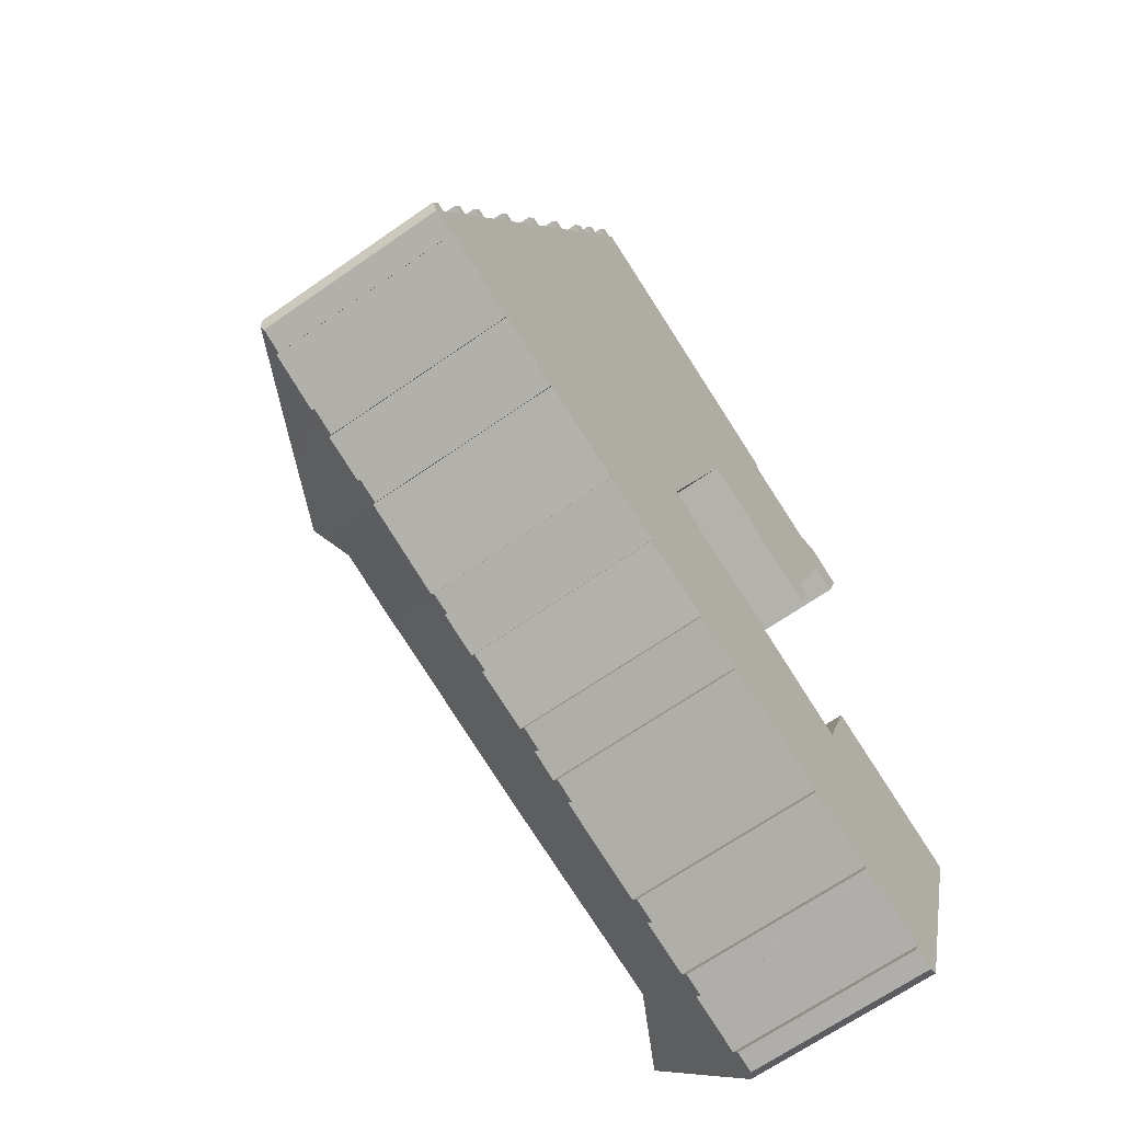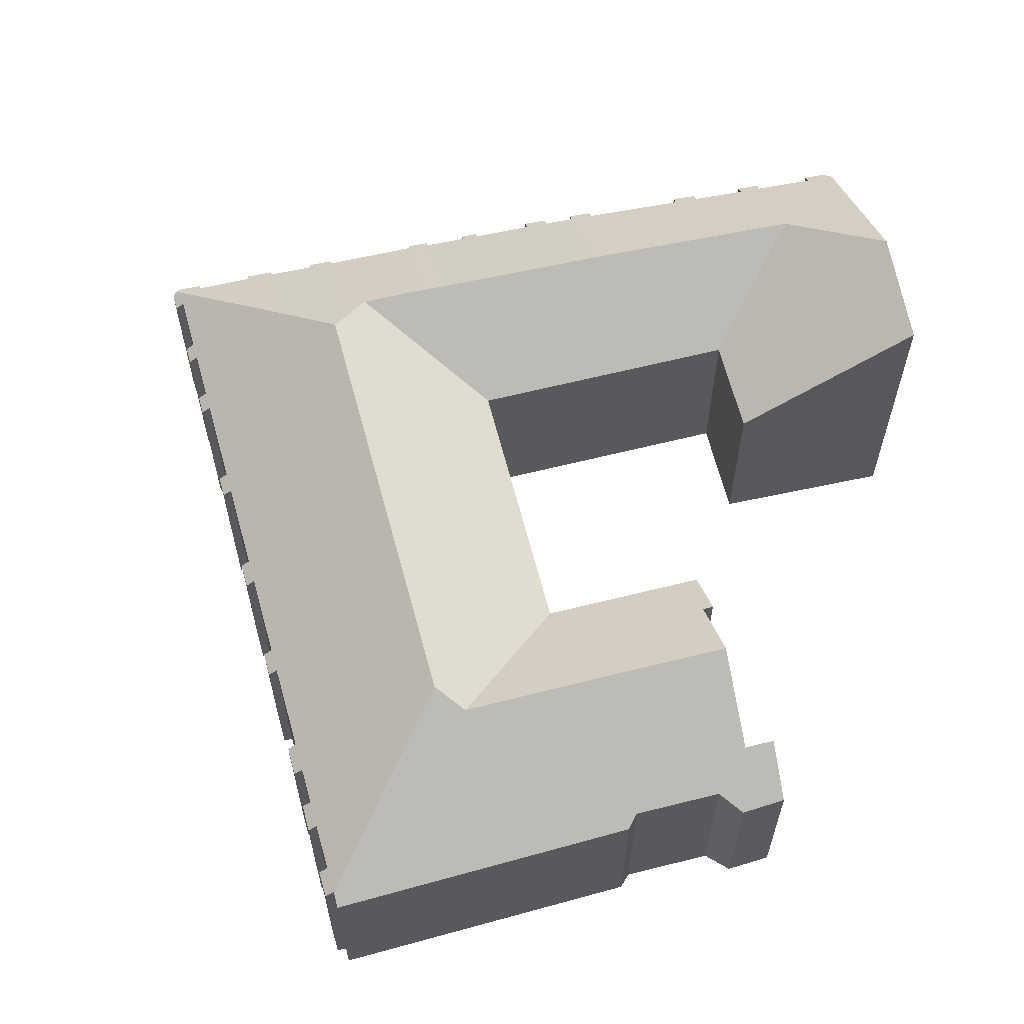
<metadata>
{"format":"obj","ext":"obj","renderer":"f3d","projection":"perspective","resolution":1024,"background":"white","views":[{"elev":-66.3,"azim":-54.9,"up":"+Z"},{"elev":62.1,"azim":5.9,"up":"+Y"}]}
</metadata>
<code>
v 4.45 -0.05171 4.13
v 4.45 -0.05171 4.13
v 4.45 0.04619 4.13
v 4.45 0.04623 4.13
v 4.434 -0.009234 4.072
v 4.434 -0.009234 4.072
v 4.417 -0.05171 4.013
v 4.45 -0.05171 4.13
v 4.45 0.04623 4.13
v 4.46 0.04465 4.164
v 4.417 -0.05171 4.013
v 4.434 -0.009234 4.072
v 4.417 -0.117 4.013
v 4.46 -0.117 4.164
v 4.443 0.04735 4.105
v 4.45 0.04619 4.13
v 4.434 -0.009234 4.072
v 4.417 -0.01934 4.013
v 4.417 -0.05171 4.013
v 4.45 -0.05171 4.13
v 4.412 -0.117 4.01
v 4.412 -0.02247 4.01
v 4.417 -0.01934 4.013
v 4.417 -0.05171 4.013
v 4.417 -0.117 4.013
v 4.401 -0.117 4.013
v 4.401 -0.02249 4.013
v 4.412 -0.02247 4.01
v 4.412 -0.117 4.01
v 4.401 -0.02249 4.013
v 4.401 -0.117 4.013
v 4.403 -0.117 4.018
v 4.403 -0.01925 4.018
v 4.399 -0.117 4.391
v 4.399 -0.007282 4.391
v 4.408 -0.02602 4.417
v 4.408 -0.117 4.417
v 4.39 0.01842 4.078
v 4.374 -0.01934 4.027
v 4.408 -0.02602 4.417
v 4.387 -0.02686 4.426
v 4.387 -0.117 4.426
v 4.408 -0.117 4.417
v 4.385 -0.117 4.397
v 4.385 -0.007286 4.397
v 4.399 -0.007282 4.391
v 4.399 -0.117 4.391
v 4.374 -0.117 4.027
v 4.374 -0.01934 4.027
v 4.403 -0.01925 4.018
v 4.403 -0.117 4.018
v 4.46 0.04465 4.164
v 4.373 -0.01934 4.193
v 4.373 -0.117 4.193
v 4.46 -0.117 4.164
v 4.387 -0.02686 4.426
v 4.373 -0.01934 4.419
v 4.373 -0.117 4.419
v 4.387 -0.117 4.426
v 4.372 -0.117 4.022
v 4.372 -0.02264 4.022
v 4.374 -0.01934 4.027
v 4.374 -0.117 4.027
v 4.372 -0.02264 4.022
v 4.363 -0.01934 4.03
v 4.378 0.0174 4.08
v 4.388 0.01723 4.077
v 4.361 -0.02264 4.026
v 4.361 -0.117 4.026
v 4.361 -0.02264 4.026
v 4.372 -0.02264 4.022
v 4.372 -0.02264 4.022
v 4.372 -0.117 4.022
v 4.361 -0.02264 4.026
v 4.361 -0.117 4.026
v 4.363 -0.117 4.03
v 4.363 -0.01934 4.03
v 4.357 -0.000961 4.321
v 4.357 -0.117 4.321
v 4.362 -0.117 4.32
v 4.362 -0.000923 4.32
v 4.357 -0.117 4.321
v 4.357 -0.000961 4.321
v 4.369 0.02398 4.355
v 4.385 -0.007286 4.397
v 4.385 -0.117 4.397
v 4.356 -0.01934 4.144
v 4.356 -0.01934 4.144
v 4.356 -0.117 4.144
v 4.373 -0.117 4.193
v 4.373 -0.01934 4.193
v 4.353 -0.117 4.295
v 4.353 -0.01934 4.295
v 4.362 -0.000923 4.32
v 4.362 -0.117 4.32
v 4.352 0.02397 4.361
v 4.336 -0.01934 4.038
v 4.351 0.01797 4.089
v 4.336 -0.117 4.038
v 4.336 -0.01934 4.038
v 4.363 -0.01934 4.03
v 4.363 -0.117 4.03
v 4.335 -0.117 4.034
v 4.335 -0.02262 4.034
v 4.336 -0.01934 4.038
v 4.336 -0.117 4.038
v 4.331 -0.01934 4.435
v 4.331 -0.117 4.435
v 4.373 -0.117 4.419
v 4.373 -0.01934 4.419
v 4.327 -0.02337 4.442
v 4.327 -0.117 4.442
v 4.331 -0.117 4.435
v 4.331 -0.01934 4.435
v 4.324 -0.01934 4.042
v 4.339 0.01823 4.093
v 4.322 -0.02262 4.037
v 4.322 -0.02262 4.037
v 4.322 -0.117 4.037
v 4.324 -0.117 4.042
v 4.324 -0.01934 4.042
v 4.322 -0.117 4.037
v 4.322 -0.02262 4.037
v 4.335 -0.02262 4.034
v 4.335 -0.117 4.034
v 4.309 0.02397 4.377
v 4.237 0.02436 4.404
v 4.274 -0.01934 4.324
v 4.274 -0.01934 4.324
v 4.353 -0.01934 4.295
v 4.353 -0.117 4.295
v 4.274 -0.117 4.324
v 4.274 -0.01934 4.057
v 4.29 0.01927 4.11
v 4.274 -0.01934 4.057
v 4.324 -0.01934 4.042
v 4.324 -0.117 4.042
v 4.274 -0.117 4.057
v 4.272 -0.02237 4.053
v 4.274 -0.01934 4.057
v 4.274 -0.117 4.057
v 4.272 -0.117 4.053
v 4.261 -0.02242 4.057
v 4.262 -0.01934 4.061
v 4.279 0.01948 4.114
v 4.261 -0.117 4.057
v 4.261 -0.02242 4.057
v 4.272 -0.02237 4.053
v 4.272 -0.117 4.053
v 4.261 -0.02242 4.057
v 4.261 -0.117 4.057
v 4.262 -0.117 4.061
v 4.262 -0.01934 4.061
v 4.247 -0.117 4.065
v 4.247 -0.0196 4.065
v 4.262 -0.01934 4.061
v 4.262 -0.117 4.061
v 4.246 -0.02282 4.061
v 4.247 -0.0196 4.065
v 4.247 -0.117 4.065
v 4.246 -0.117 4.061
v 4.234 -0.02303 4.064
v 4.246 -0.02282 4.061
v 4.246 -0.117 4.061
v 4.234 -0.117 4.064
v 4.236 -0.01973 4.069
v 4.234 -0.02303 4.064
v 4.234 -0.117 4.064
v 4.236 -0.117 4.069
v 4.207 -0.01934 4.079
v 4.225 0.02017 4.133
v 4.226 -0.117 4.192
v 4.226 -0.01934 4.192
v 4.274 -0.01934 4.324
v 4.274 -0.117 4.324
v 4.226 -0.01934 4.192
v 4.226 -0.117 4.192
v 4.356 -0.117 4.144
v 4.356 -0.01934 4.144
v 4.207 -0.01934 4.079
v 4.236 -0.01973 4.069
v 4.236 -0.117 4.069
v 4.207 -0.117 4.079
v 4.206 -0.117 4.076
v 4.206 -0.02179 4.076
v 4.207 -0.01934 4.079
v 4.207 -0.117 4.079
v 4.198 -0.02162 4.079
v 4.199 -0.01934 4.082
v 4.216 0.02029 4.136
v 4.198 -0.02162 4.079
v 4.198 -0.117 4.079
v 4.198 -0.02162 4.079
v 4.198 -0.02162 4.079
v 4.206 -0.02179 4.076
v 4.206 -0.117 4.076
v 4.198 -0.02162 4.079
v 4.198 -0.117 4.079
v 4.199 -0.117 4.082
v 4.199 -0.01934 4.082
v 4.181 -0.02431 4.5
v 4.181 -0.117 4.5
v 4.327 -0.117 4.442
v 4.327 -0.02337 4.442
v 4.181 -0.02431 4.5
v 4.178 -0.01934 4.494
v 4.178 -0.117 4.494
v 4.181 -0.117 4.5
v 4.221 0.03352 4.396
v 4.218 0.03004 4.403
v 4.207 0.01691 4.427
v 4.199 0.007155 4.445
v 4.178 -0.01934 4.089
v 4.199 -0.01934 4.082
v 4.199 -0.117 4.082
v 4.178 -0.117 4.089
v 4.195 0.02056 4.143
v 4.177 -0.02148 4.086
v 4.178 -0.01934 4.089
v 4.178 -0.117 4.089
v 4.177 -0.117 4.086
v 4.174 -0.02262 4.495
v 4.174 -0.117 4.495
v 4.178 -0.117 4.494
v 4.178 -0.01934 4.494
v 4.164 -0.01934 4.459
v 4.173 -0.01947 4.481
v 4.169 -0.02259 4.483
v 4.169 -0.02259 4.483
v 4.169 -0.117 4.483
v 4.174 -0.117 4.495
v 4.174 -0.02262 4.495
v 4.169 -0.02259 4.483
v 4.173 -0.01947 4.481
v 4.173 -0.117 4.481
v 4.169 -0.117 4.483
v 4.167 -0.02127 4.089
v 4.185 0.02082 4.146
v 4.167 -0.02127 4.089
v 4.167 -0.02127 4.089
v 4.177 -0.02148 4.086
v 4.177 -0.117 4.086
v 4.167 -0.117 4.089
v 4.168 -0.01934 4.092
v 4.167 -0.02127 4.089
v 4.167 -0.117 4.089
v 4.168 -0.117 4.092
v 4.164 -0.01934 4.459
v 4.164 -0.117 4.459
v 4.173 -0.117 4.481
v 4.173 -0.01947 4.481
v 4.16 -0.02252 4.461
v 4.16 -0.117 4.461
v 4.164 -0.117 4.459
v 4.164 -0.01934 4.459
v 4.159 -0.01934 4.446
v 4.155 -0.02238 4.448
v 4.155 -0.02238 4.448
v 4.155 -0.117 4.448
v 4.16 -0.117 4.461
v 4.16 -0.02252 4.461
v 4.155 -0.117 4.448
v 4.155 -0.02238 4.448
v 4.159 -0.01934 4.446
v 4.159 -0.117 4.446
v 4.152 -0.01934 4.429
v 4.152 -0.01934 4.429
v 4.152 -0.117 4.429
v 4.159 -0.117 4.446
v 4.159 -0.01934 4.446
v 4.152 -0.01934 4.429
v 4.152 0.02103 4.158
v 4.152 -0.01934 4.429
v 4.148 -0.02238 4.43
v 4.148 -0.117 4.43
v 4.152 -0.117 4.429
v 4.217 0.0336 4.387
v 4.147 -0.01934 4.415
v 4.143 -0.02241 4.416
v 4.143 -0.02241 4.416
v 4.143 -0.117 4.416
v 4.148 -0.117 4.43
v 4.148 -0.02238 4.43
v 4.143 -0.117 4.416
v 4.143 -0.02241 4.416
v 4.147 -0.01934 4.415
v 4.147 -0.117 4.415
v 4.139 0.03549 4.184
v 4.156 0.03509 4.227
v 4.16 0.03499 4.237
v 4.176 0.03458 4.281
v 4.196 0.03411 4.333
v 4.145 0.0291 4.173
v 4.13 -0.01934 4.373
v 4.201 0.03399 4.345
v 4.13 -0.01934 4.373
v 4.13 -0.117 4.373
v 4.147 -0.117 4.415
v 4.147 -0.01934 4.415
v 4.13 -0.01934 4.373
v 4.126 -0.02244 4.375
v 4.126 -0.117 4.375
v 4.13 -0.117 4.373
v 4.125 -0.01934 4.362
v 4.121 -0.02244 4.363
v 4.122 -0.01934 4.108
v 4.168 -0.01934 4.092
v 4.168 -0.117 4.092
v 4.122 -0.117 4.108
v 4.121 -0.02244 4.363
v 4.121 -0.117 4.363
v 4.126 -0.117 4.375
v 4.126 -0.02244 4.375
v 4.121 -0.117 4.363
v 4.121 -0.02244 4.363
v 4.125 -0.01934 4.362
v 4.125 -0.117 4.362
v 4.121 -0.0215 4.105
v 4.122 -0.01934 4.108
v 4.122 -0.117 4.108
v 4.121 -0.117 4.105
v 4.134 0.03288 4.182
v 4.111 -0.01934 4.111
v 4.11 -0.02148 4.109
v 4.11 -0.02148 4.109
v 4.11 -0.117 4.109
v 4.111 -0.117 4.111
v 4.111 -0.01934 4.111
v 4.11 -0.117 4.109
v 4.11 -0.02148 4.109
v 4.121 -0.0215 4.105
v 4.121 -0.117 4.105
v 4.109 -0.01934 4.321
v 4.181 0.03447 4.293
v 4.125 -0.01934 4.362
v 4.109 -0.01934 4.321
v 4.109 -0.117 4.321
v 4.125 -0.117 4.362
v 4.109 -0.01934 4.321
v 4.105 -0.02246 4.323
v 4.105 -0.117 4.323
v 4.109 -0.117 4.321
v 4.105 -0.02246 4.323
v 4.105 -0.01934 4.309
v 4.101 -0.02244 4.311
v 4.101 -0.02244 4.311
v 4.101 -0.117 4.311
v 4.105 -0.117 4.323
v 4.105 -0.02246 4.323
v 4.101 -0.117 4.311
v 4.101 -0.02244 4.311
v 4.105 -0.01934 4.309
v 4.105 -0.117 4.309
v 4.088 -0.01934 4.119
v 4.105 0.01731 4.169
v 4.127 0.02905 4.179
v 4.088 -0.01934 4.119
v 4.111 -0.01934 4.111
v 4.111 -0.117 4.111
v 4.088 -0.117 4.119
v 4.088 -0.01934 4.266
v 4.105 -0.01934 4.309
v 4.088 -0.01934 4.266
v 4.088 -0.117 4.266
v 4.105 -0.117 4.309
v 4.087 -0.02148 4.116
v 4.088 -0.01934 4.119
v 4.088 -0.117 4.119
v 4.087 -0.117 4.116
v 4.087 -0.02148 4.116
v 4.083 -0.02246 4.268
v 4.083 -0.117 4.268
v 4.088 -0.117 4.266
v 4.088 -0.01934 4.266
v 4.079 -0.02241 4.258
v 4.079 -0.02241 4.257
v 4.079 -0.117 4.257
v 4.083 -0.117 4.268
v 4.083 -0.02246 4.268
v 4.079 -0.02241 4.258
v 4.084 -0.01934 4.256
v 4.079 -0.02241 4.257
v 4.084 -0.01934 4.256
v 4.084 -0.117 4.256
v 4.079 -0.117 4.257
v 4.075 -0.01934 4.123
v 4.088 0.008256 4.161
v 4.096 0.01229 4.164
v 4.074 -0.02169 4.12
v 4.074 -0.117 4.12
v 4.074 -0.02169 4.12
v 4.087 -0.02148 4.116
v 4.087 -0.02148 4.116
v 4.087 -0.117 4.116
v 4.074 -0.02169 4.12
v 4.074 -0.117 4.12
v 4.075 -0.117 4.123
v 4.075 -0.01934 4.123
v 4.067 -0.01934 4.214
v 4.139 0.03549 4.185
v 4.067 -0.01934 4.214
v 4.067 -0.117 4.214
v 4.084 -0.117 4.256
v 4.084 -0.01934 4.256
v 4.063 -0.02246 4.215
v 4.063 -0.117 4.215
v 4.067 -0.117 4.214
v 4.067 -0.01934 4.214
v 4.063 -0.02246 4.215
v 4.059 -0.02238 4.206
v 4.059 -0.117 4.206
v 4.063 -0.117 4.215
v 4.063 -0.02246 4.215
v 4.063 -0.01934 4.204
v 4.059 -0.117 4.206
v 4.059 -0.02238 4.206
v 4.063 -0.01934 4.204
v 4.063 -0.117 4.204
v 4.054 -0.01934 4.181
v 4.063 -0.01934 4.204
v 4.054 -0.01934 4.181
v 4.054 -0.117 4.181
v 4.063 -0.117 4.204
v 4.046 -0.0224 4.174
v 4.05 -0.02244 4.182
v 4.084 0.006072 4.159
v 4.05 -0.01934 4.172
v 4.05 -0.02244 4.182
v 4.05 -0.117 4.182
v 4.054 -0.117 4.181
v 4.054 -0.01934 4.181
v 4.047 -0.117 4.133
v 4.047 -0.01961 4.133
v 4.075 -0.01934 4.123
v 4.075 -0.117 4.123
v 4.047 -0.117 4.13
v 4.047 -0.02195 4.13
v 4.047 -0.01961 4.133
v 4.047 -0.117 4.133
v 4.046 -0.117 4.174
v 4.046 -0.0224 4.174
v 4.05 -0.01934 4.172
v 4.05 -0.117 4.172
v 4.046 -0.0224 4.174
v 4.046 -0.117 4.174
v 4.05 -0.117 4.182
v 4.05 -0.02244 4.182
v 4.039 -0.01934 4.145
v 4.039 -0.117 4.145
v 4.05 -0.117 4.172
v 4.05 -0.01934 4.172
v 4.035 -0.117 4.146
v 4.039 -0.117 4.145
v 4.039 -0.01934 4.145
v 4.035 -0.02238 4.146
v 4.047 -0.117 4.13
v 4.035 -0.117 4.134
v 4.035 -0.02209 4.134
v 4.047 -0.02195 4.13
v 4.034 -0.02086 4.136
v 4.032 -0.02247 4.138
v 4.034 -0.02086 4.136
v 4.035 -0.02209 4.134
v 4.035 -0.117 4.134
v 4.032 -0.117 4.138
v 4.035 -0.117 4.146
v 4.032 -0.117 4.138
v 4.035 -0.117 4.134
v 4.039 -0.117 4.145
v 4.047 -0.117 4.13
v 4.047 -0.117 4.133
v 4.05 -0.117 4.182
v 4.046 -0.117 4.174
v 4.05 -0.117 4.172
v 4.054 -0.117 4.181
v 4.063 -0.117 4.215
v 4.059 -0.117 4.206
v 4.063 -0.117 4.204
v 4.067 -0.117 4.214
v 4.075 -0.117 4.123
v 4.083 -0.117 4.268
v 4.079 -0.117 4.257
v 4.084 -0.117 4.256
v 4.074 -0.117 4.12
v 4.087 -0.117 4.116
v 4.088 -0.117 4.266
v 4.088 -0.117 4.119
v 4.105 -0.117 4.309
v 4.105 -0.117 4.323
v 4.101 -0.117 4.311
v 4.109 -0.117 4.321
v 4.111 -0.117 4.111
v 4.11 -0.117 4.109
v 4.121 -0.117 4.105
v 4.122 -0.117 4.108
v 4.125 -0.117 4.362
v 4.126 -0.117 4.375
v 4.121 -0.117 4.363
v 4.13 -0.117 4.373
v 4.147 -0.117 4.415
v 4.148 -0.117 4.43
v 4.143 -0.117 4.416
v 4.152 -0.117 4.429
v 4.159 -0.117 4.446
v 4.16 -0.117 4.461
v 4.155 -0.117 4.448
v 4.164 -0.117 4.459
v 4.168 -0.117 4.092
v 4.173 -0.117 4.481
v 4.174 -0.117 4.495
v 4.169 -0.117 4.483
v 4.167 -0.117 4.089
v 4.177 -0.117 4.086
v 4.178 -0.117 4.089
v 4.178 -0.117 4.494
v 4.181 -0.117 4.5
v 4.199 -0.117 4.082
v 4.198 -0.117 4.079
v 4.206 -0.117 4.076
v 4.207 -0.117 4.079
v 4.226 -0.117 4.192
v 4.236 -0.117 4.069
v 4.234 -0.117 4.064
v 4.246 -0.117 4.061
v 4.247 -0.117 4.065
v 4.262 -0.117 4.061
v 4.261 -0.117 4.057
v 4.272 -0.117 4.053
v 4.274 -0.117 4.057
v 4.274 -0.117 4.324
v 4.324 -0.117 4.042
v 4.327 -0.117 4.442
v 4.331 -0.117 4.435
v 4.322 -0.117 4.037
v 4.335 -0.117 4.034
v 4.336 -0.117 4.038
v 4.353 -0.117 4.295
v 4.356 -0.117 4.144
v 4.357 -0.117 4.321
v 4.362 -0.117 4.32
v 4.363 -0.117 4.03
v 4.361 -0.117 4.026
v 4.372 -0.117 4.022
v 4.373 -0.117 4.419
v 4.373 -0.117 4.193
v 4.374 -0.117 4.027
v 4.385 -0.117 4.397
v 4.387 -0.117 4.426
v 4.399 -0.117 4.391
v 4.403 -0.117 4.018
v 4.408 -0.117 4.417
v 4.401 -0.117 4.013
v 4.412 -0.117 4.01
v 4.417 -0.117 4.013
v 4.46 -0.117 4.164
v 4.035 -0.02238 4.146
v 4.032 -0.02247 4.138
v 4.032 -0.117 4.138
v 4.035 -0.117 4.146
f 1 2 3
f 1 3 4
f 5 6 2
f 1 5 2
f 5 7 6
f 8 9 10
f 11 12 8
f 13 11 14
f 14 11 8
f 14 8 10
f 15 16 17
f 18 15 17
f 19 18 17
f 20 17 16
f 21 22 23
f 21 23 24
f 21 24 25
f 26 27 28
f 26 28 29
f 30 31 32
f 30 32 33
f 34 35 36
f 34 36 37
f 33 38 15
f 39 38 33
f 33 15 18
f 33 18 22
f 27 33 22
f 40 41 42
f 40 42 43
f 44 45 46
f 44 46 47
f 48 49 50
f 48 50 51
f 52 53 54
f 52 54 55
f 56 57 58
f 56 58 59
f 60 61 62
f 60 62 63
f 64 39 61
f 65 66 67
f 65 67 38
f 68 65 64
f 64 65 38
f 69 70 71
f 69 71 72
f 69 72 73
f 74 75 76
f 74 76 77
f 78 79 80
f 78 80 81
f 82 83 84
f 82 84 85
f 82 85 86
f 10 4 3
f 3 15 67
f 10 3 67
f 53 10 67
f 53 67 87
f 88 89 90
f 88 90 91
f 92 93 94
f 92 94 95
f 45 84 96
f 45 96 57
f 35 45 57
f 36 35 57
f 41 36 57
f 65 97 98
f 65 98 66
f 99 100 77
f 99 77 102
f 103 104 105
f 103 105 106
f 107 108 109
f 107 109 110
f 111 112 113
f 111 113 114
f 115 116 98
f 115 98 97
f 117 115 97
f 117 97 104
f 118 119 120
f 118 120 121
f 122 123 124
f 122 124 125
f 96 126 107
f 96 107 57
f 96 84 78
f 126 96 78
f 127 126 78
f 128 127 78
f 128 78 93
f 93 78 81
f 129 130 131
f 129 131 132
f 115 133 134
f 115 134 116
f 135 121 137
f 135 137 138
f 139 140 141
f 139 141 142
f 143 144 145
f 143 145 134
f 143 134 133
f 143 133 139
f 146 147 148
f 146 148 149
f 150 151 152
f 150 152 153
f 154 155 156
f 154 156 157
f 158 159 160
f 158 160 161
f 162 163 164
f 162 164 165
f 166 167 168
f 166 168 169
f 170 171 145
f 170 145 144
f 170 144 155
f 166 170 155
f 166 155 158
f 162 166 158
f 172 173 174
f 172 174 175
f 176 177 178
f 176 178 179
f 180 181 182
f 180 182 183
f 184 185 186
f 184 186 187
f 188 189 190
f 188 190 171
f 188 171 170
f 188 170 185
f 191 189 188
f 192 193 194
f 192 194 195
f 192 195 196
f 197 198 199
f 197 199 200
f 201 202 203
f 201 203 204
f 205 206 207
f 205 207 208
f 127 209 210
f 127 210 211
f 126 127 211
f 126 211 212
f 107 126 212
f 107 212 206
f 111 107 206
f 201 111 206
f 213 214 215
f 213 215 216
f 189 213 217
f 189 217 190
f 218 219 220
f 218 220 221
f 222 223 224
f 222 224 225
f 206 212 226
f 206 226 227
f 206 227 228
f 222 206 228
f 229 230 231
f 229 231 232
f 233 234 235
f 233 235 236
f 237 238 217
f 237 217 213
f 237 213 218
f 239 240 241
f 239 241 242
f 239 242 243
f 244 245 246
f 244 246 247
f 239 244 237
f 248 249 250
f 248 250 251
f 252 253 254
f 252 254 255
f 226 212 211
f 226 211 256
f 226 256 257
f 252 226 257
f 258 259 260
f 258 260 261
f 262 263 264
f 262 264 265
f 266 256 211
f 266 211 210
f 267 268 269
f 267 269 264
f 267 264 271
f 217 238 272
f 190 217 272
f 171 190 272
f 145 171 272
f 134 145 272
f 116 134 272
f 66 116 272
f 67 66 272
f 87 67 173
f 173 67 272
f 273 274 275
f 273 275 276
f 210 209 277
f 266 210 277
f 266 277 278
f 267 266 278
f 274 267 278
f 279 274 278
f 280 281 282
f 280 282 283
f 284 285 286
f 284 286 287
f 288 289 290
f 291 292 277
f 293 288 290
f 293 290 291
f 293 291 277
f 293 277 209
f 293 209 127
f 272 293 127
f 173 272 128
f 128 272 127
f 294 278 277
f 294 277 295
f 296 297 298
f 296 298 286
f 300 301 302
f 300 302 303
f 294 295 292
f 294 292 304
f 301 294 304
f 301 304 305
f 306 307 308
f 306 308 309
f 306 293 272
f 306 272 238
f 306 238 244
f 310 311 312
f 310 312 313
f 314 315 316
f 314 316 317
f 318 319 320
f 318 320 321
f 322 288 293
f 323 322 293
f 323 293 306
f 324 323 306
f 318 324 306
f 325 326 327
f 325 327 328
f 329 330 331
f 329 331 332
f 333 304 292
f 333 292 334
f 316 336 337
f 316 337 338
f 339 340 341
f 339 341 342
f 333 343 340
f 334 291 344
f 334 344 345
f 343 334 345
f 346 347 348
f 346 348 349
f 350 351 352
f 350 352 353
f 323 354 355
f 323 355 356
f 323 356 322
f 357 328 359
f 357 359 360
f 361 344 291
f 361 291 290
f 352 363 364
f 352 364 365
f 366 367 368
f 366 368 369
f 370 354 366
f 371 372 373
f 371 373 374
f 361 290 289
f 361 289 375
f 371 361 375
f 376 377 378
f 376 378 379
f 376 379 380
f 381 376 375
f 382 383 384
f 382 384 385
f 386 387 388
f 386 388 355
f 386 355 370
f 389 386 370
f 390 391 392
f 390 392 393
f 390 393 394
f 395 396 397
f 395 397 398
f 399 381 289
f 399 289 400
f 401 402 403
f 401 403 383
f 405 406 407
f 405 407 408
f 409 405 399
f 410 411 412
f 410 412 413
f 400 288 356
f 400 356 414
f 400 414 410
f 409 400 410
f 415 416 417
f 415 417 418
f 419 414 356
f 419 356 355
f 419 355 388
f 417 421 422
f 417 422 423
f 424 425 419
f 424 419 388
f 424 388 387
f 424 387 426
f 424 426 427
f 428 429 430
f 428 430 421
f 432 433 434
f 432 434 435
f 436 437 438
f 436 438 439
f 440 441 442
f 440 442 443
f 444 445 446
f 444 446 447
f 448 449 450
f 448 450 451
f 452 453 454
f 452 454 455
f 456 457 458
f 456 458 459
f 426 387 386
f 426 386 433
f 460 426 433
f 460 433 437
f 458 460 437
f 461 462 463
f 461 463 464
f 461 464 465
f 466 467 468
f 469 466 468
f 469 468 470
f 469 470 471
f 472 473 474
f 474 469 471
f 475 472 474
f 475 474 471
f 476 477 478
f 478 475 471
f 479 476 478
f 479 478 471
f 479 471 480
f 481 482 483
f 483 479 480
f 480 484 485
f 483 480 485
f 481 483 485
f 486 481 485
f 486 485 487
f 488 486 487
f 489 490 488
f 491 489 488
f 491 488 487
f 491 487 492
f 492 493 494
f 491 492 494
f 491 494 495
f 496 491 495
f 497 498 496
f 497 496 495
f 499 497 495
f 500 499 495
f 501 502 500
f 501 500 495
f 503 501 495
f 504 503 495
f 505 506 504
f 507 505 504
f 507 504 495
f 507 495 508
f 509 507 508
f 510 511 509
f 510 509 508
f 508 512 513
f 510 508 513
f 510 513 514
f 515 510 514
f 516 515 514
f 516 514 517
f 517 518 519
f 516 517 519
f 516 519 520
f 516 520 521
f 521 520 522
f 522 523 524
f 521 522 524
f 521 524 525
f 521 525 526
f 526 527 528
f 521 526 528
f 521 528 529
f 516 521 530
f 521 529 531
f 532 516 530
f 533 532 530
f 531 534 535
f 521 531 535
f 521 535 536
f 533 530 537
f 538 521 536
f 533 537 539
f 540 539 537
f 538 536 541
f 541 542 543
f 538 541 543
f 544 533 539
f 545 538 543
f 545 543 546
f 544 539 547
f 548 544 547
f 548 547 549
f 545 546 550
f 551 548 549
f 550 552 553
f 545 550 553
f 545 553 554
f 555 545 554
f 556 557 558
f 556 558 559
f 448 427 426
f 448 426 460
f 455 448 460
f 461 455 460

</code>
